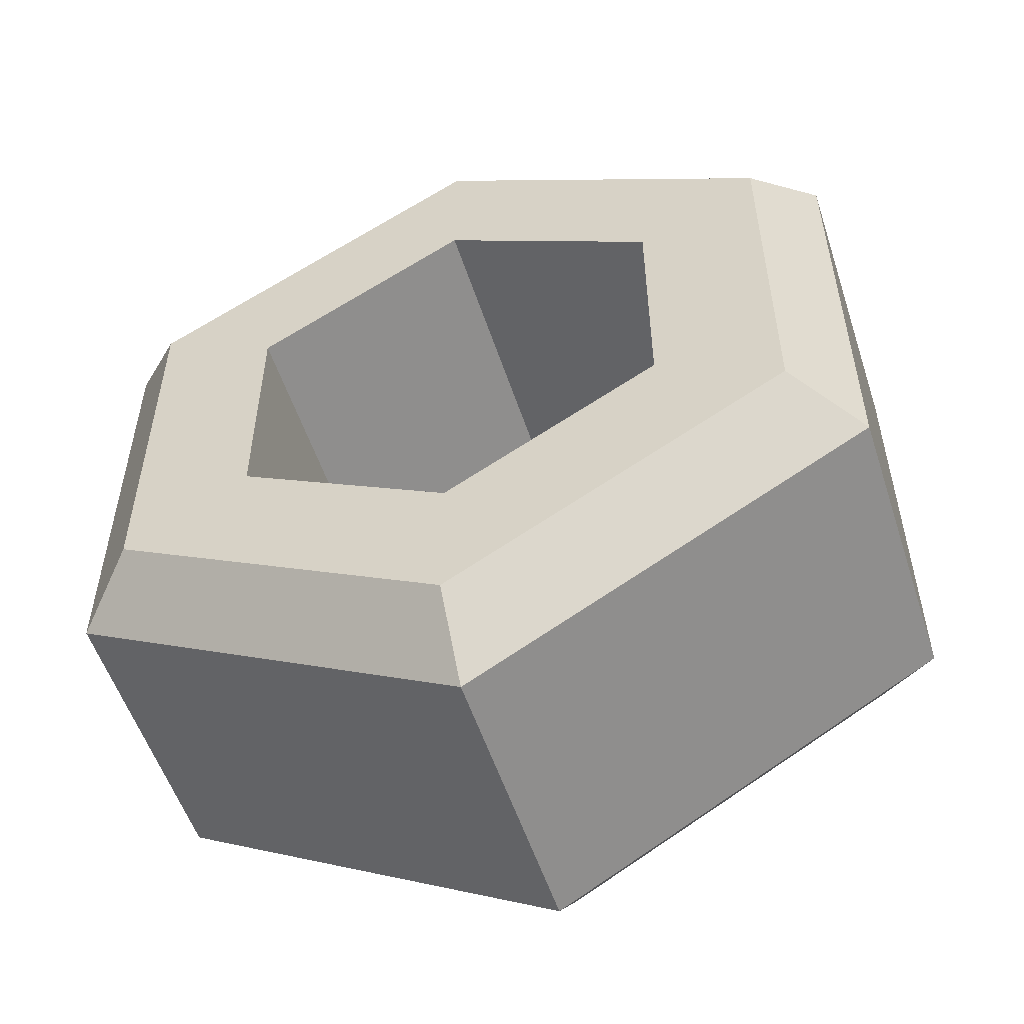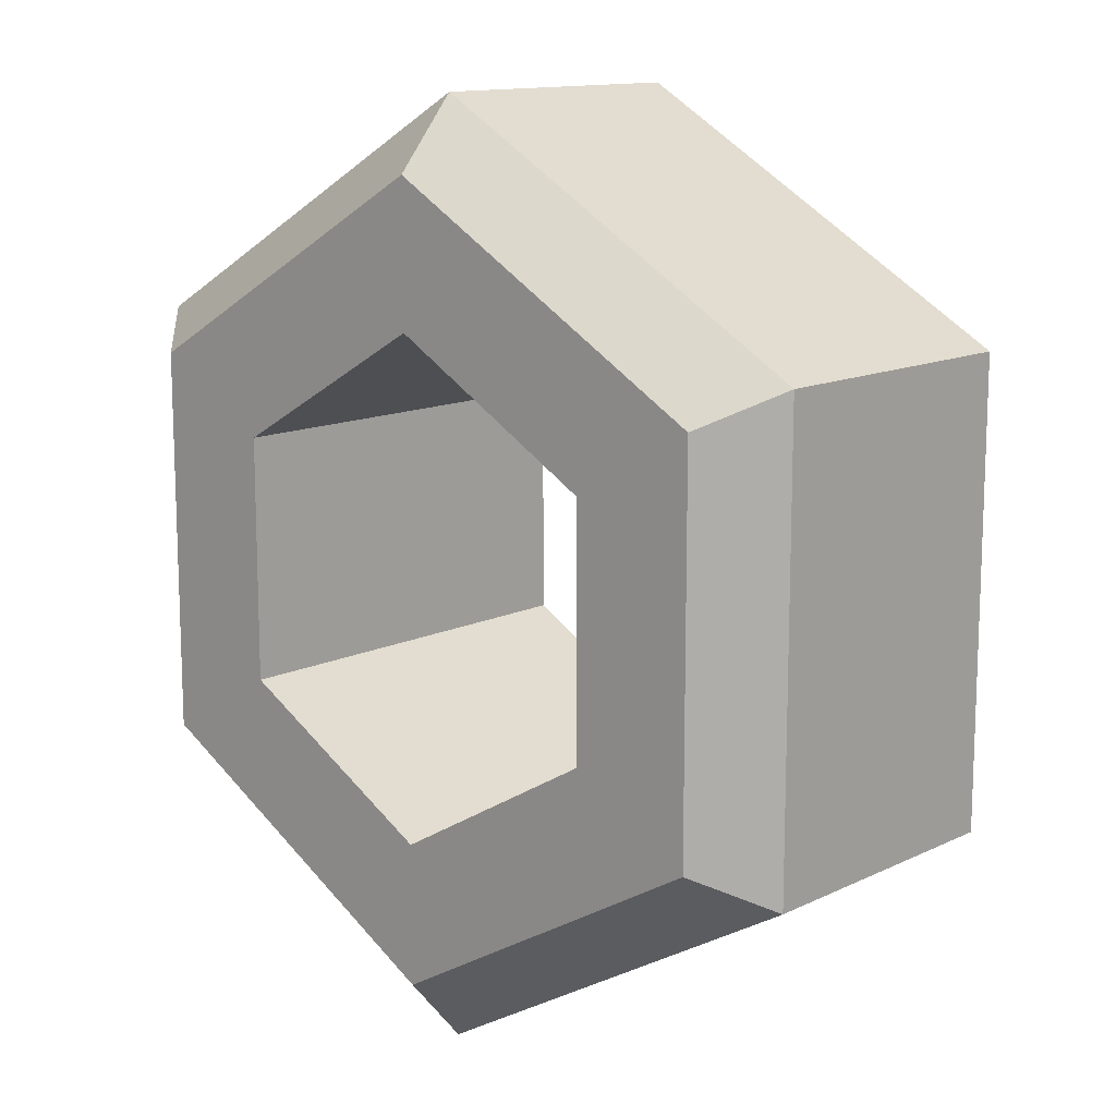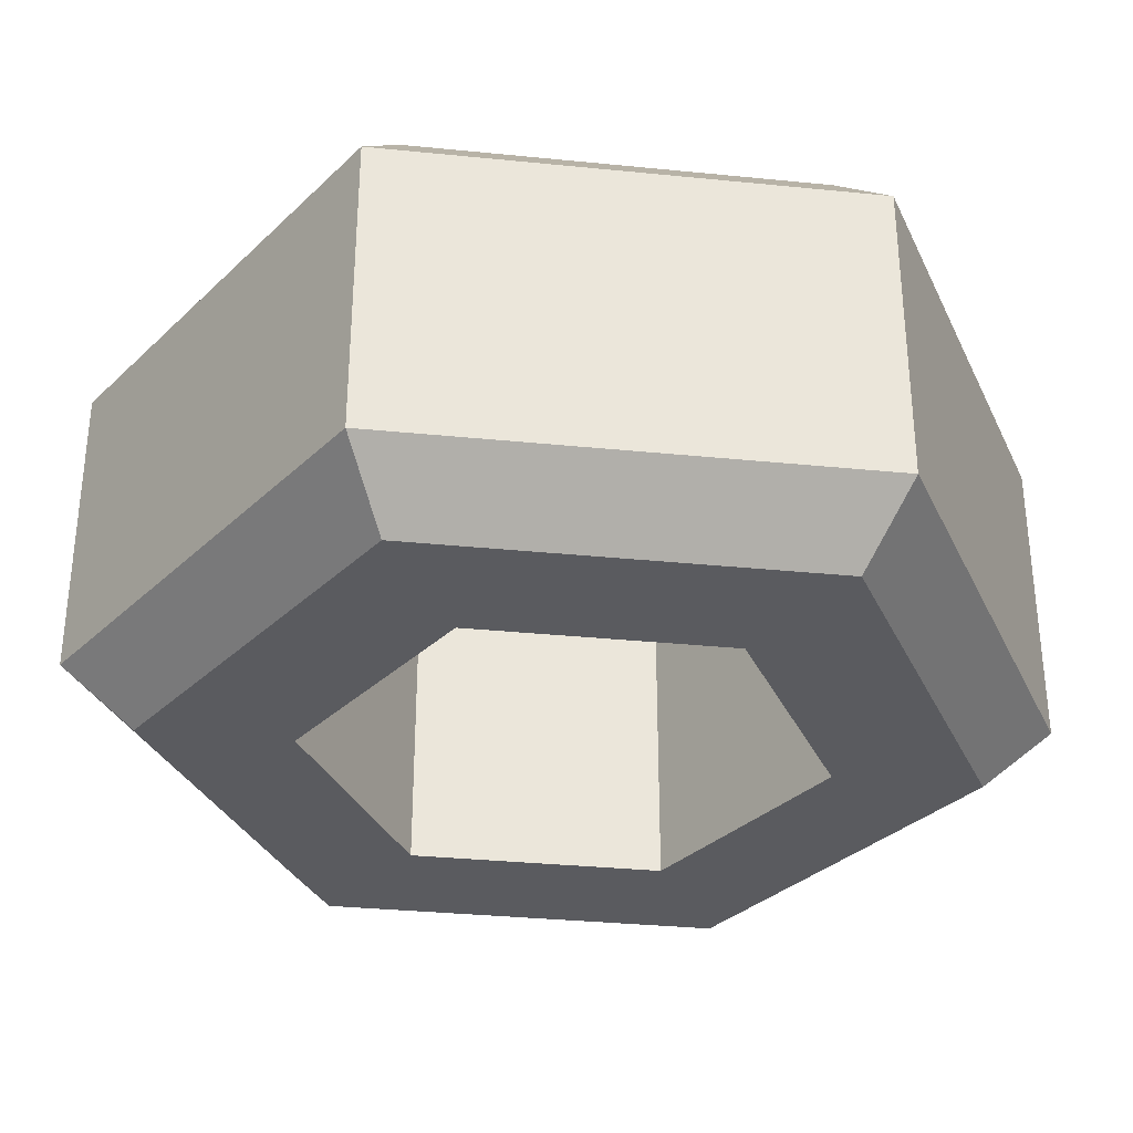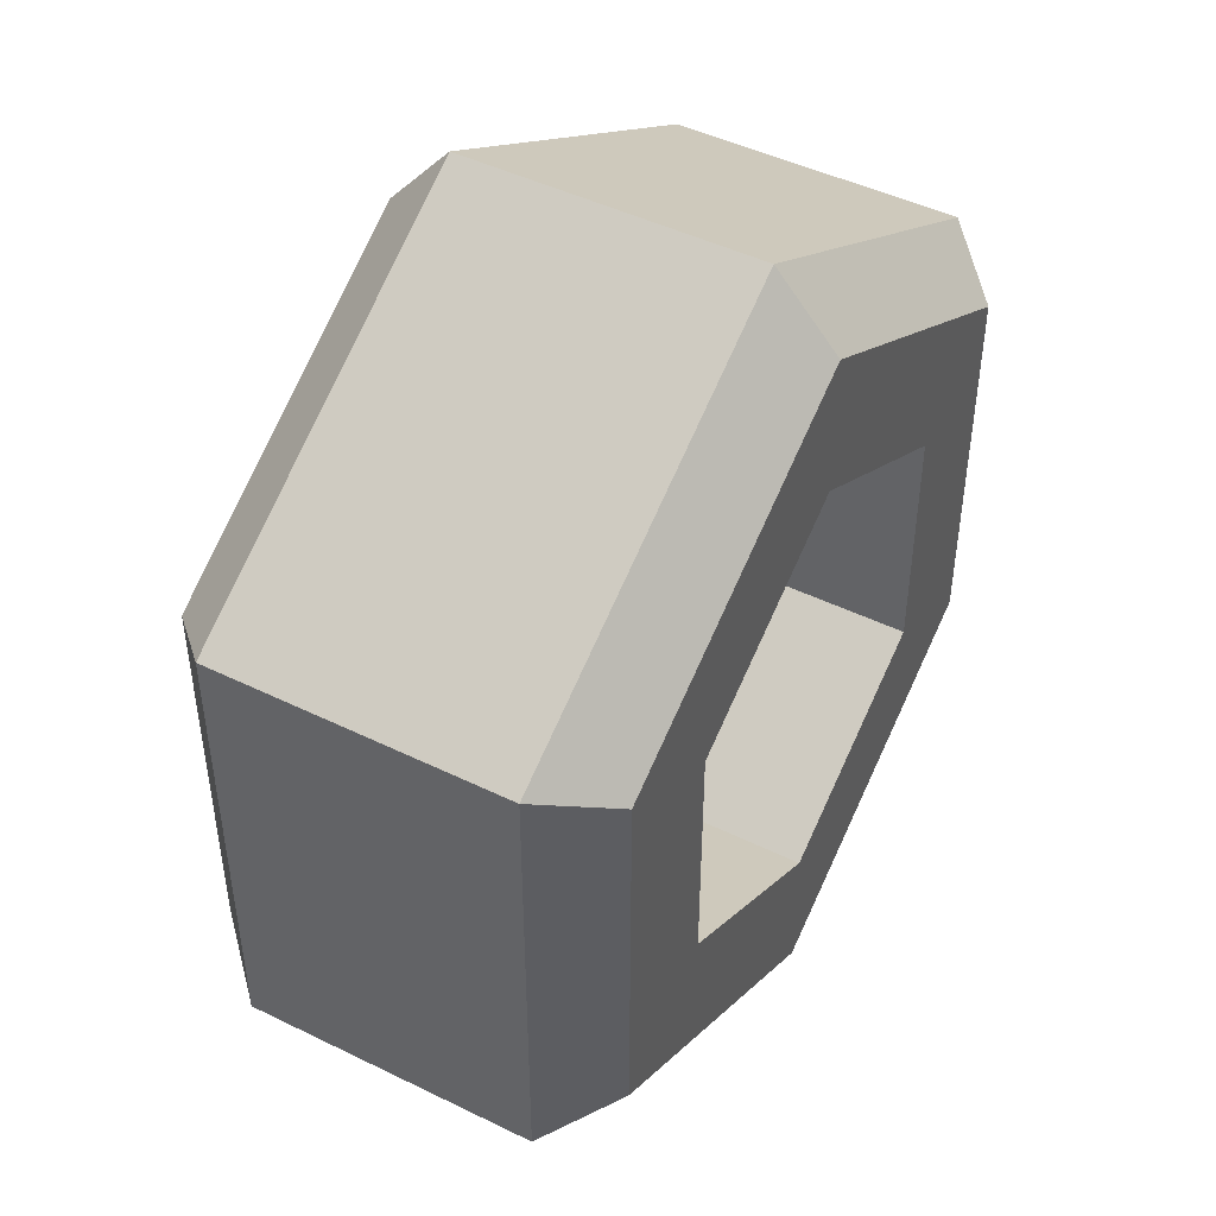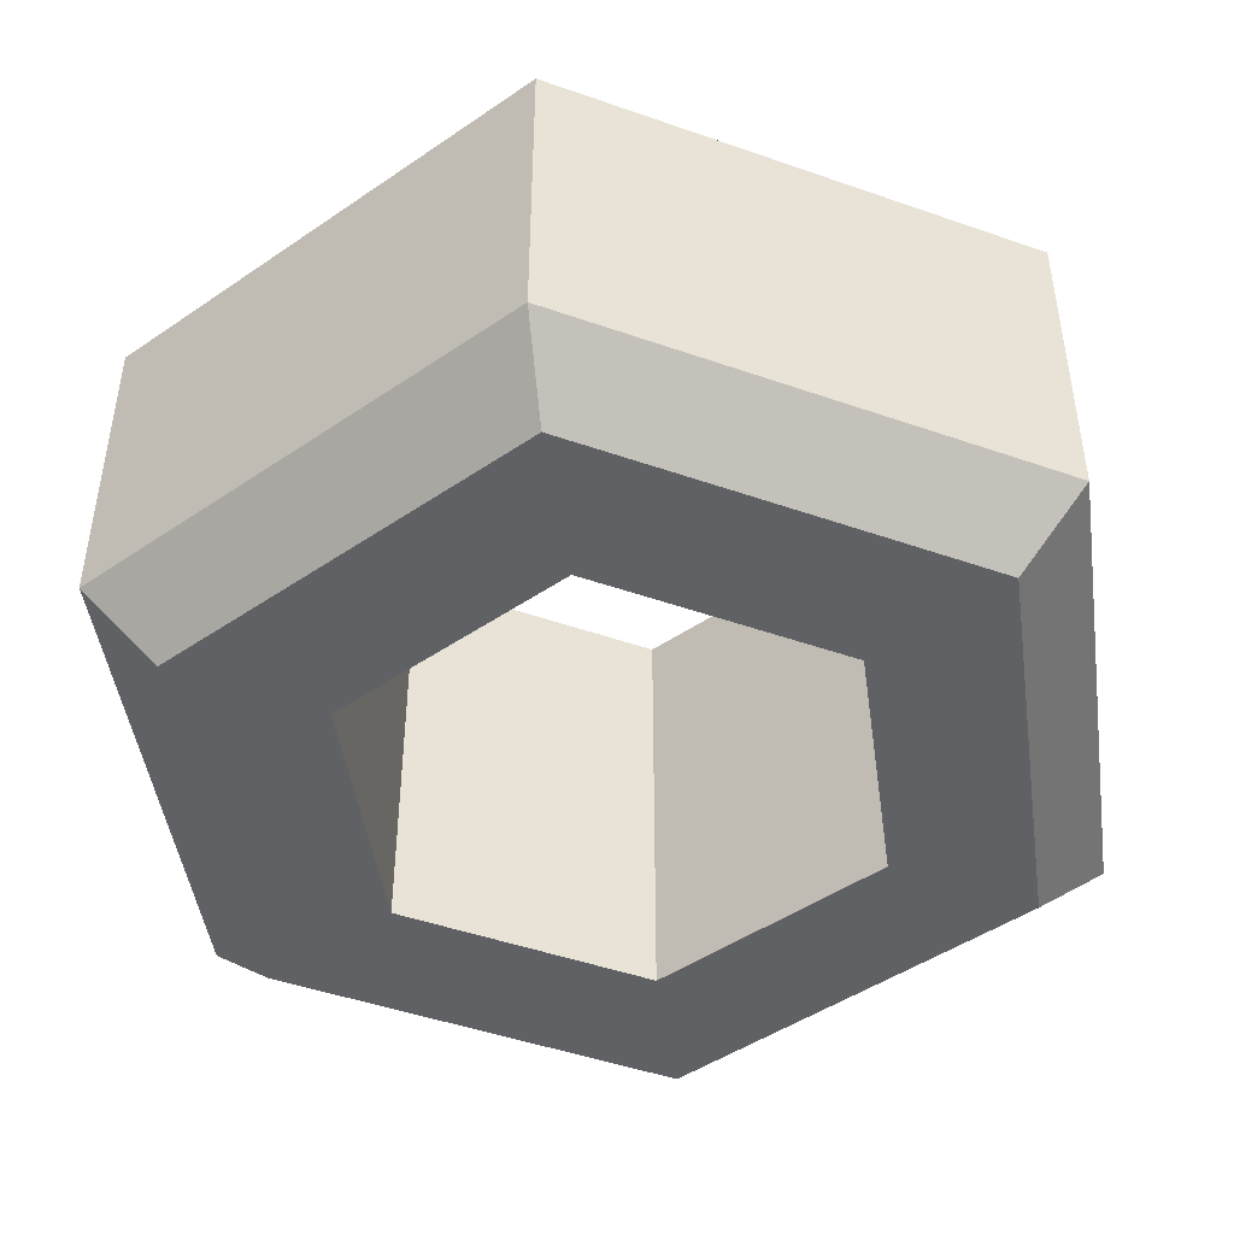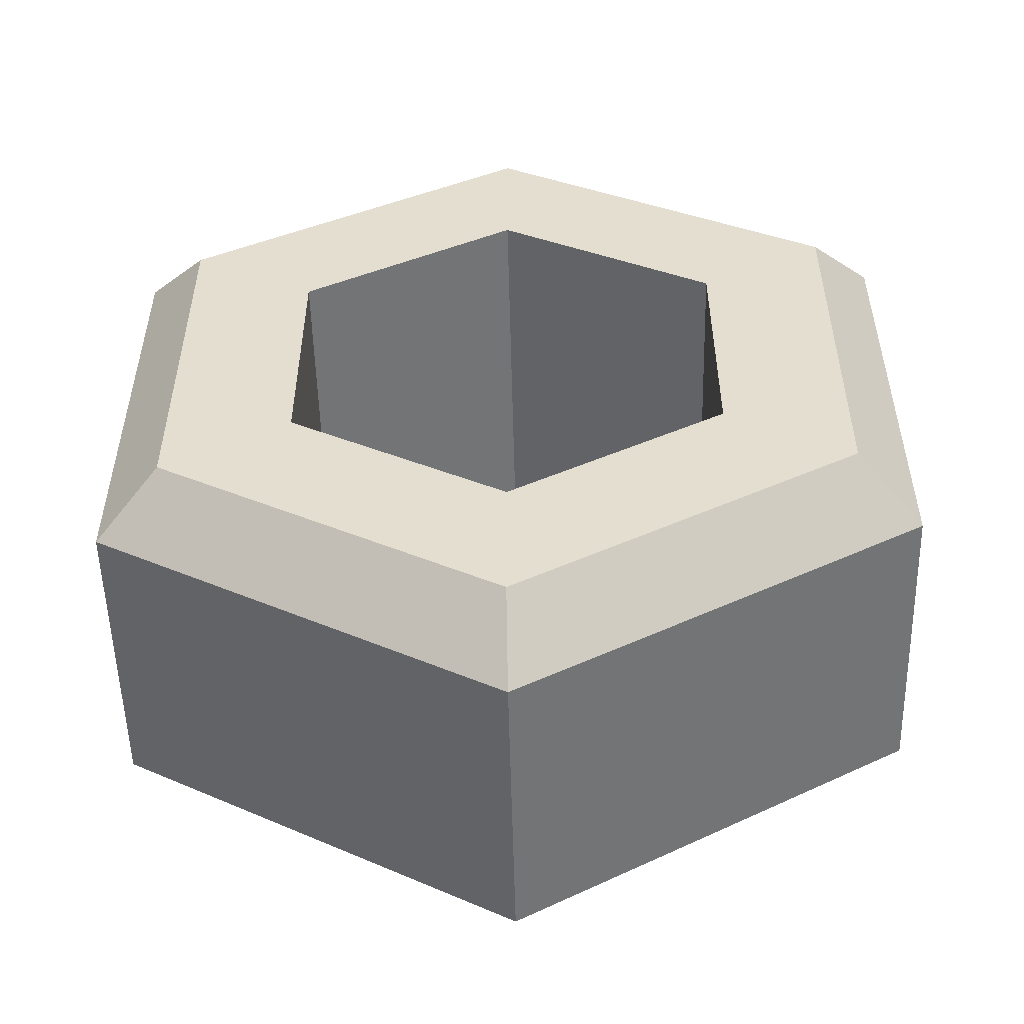
<metadata>
{"format":"obj","ext":"obj","renderer":"f3d","projection":"perspective","resolution":1024,"background":"white","views":[{"elev":-54.4,"azim":-162.0,"up":"+Z"},{"elev":13.0,"azim":-137.5,"up":"+Z"},{"elev":-32.9,"azim":-37.9,"up":"+Y"},{"elev":46.5,"azim":119.1,"up":"+Z"},{"elev":-46.3,"azim":-171.9,"up":"+Y"},{"elev":-53.1,"azim":-178.6,"up":"+Z"}]}
</metadata>
<code>
o Circle_Circle.001
v -0.4626 0 -0.2671
v -0 0 -0.5341
v -0.4626 0 0.2671
v 0 0 0.5341
v 0.4626 0 0.2671
v 0.4626 0 -0.2671
v -0.4626 0.9047 -0.2671
v -0 0.9047 -0.5341
v -0.4626 0.9047 0.2671
v 0 0.9047 0.5341
v 0.4626 0.9047 0.2671
v 0.4626 0.9047 -0.2671
v 0 0.1344 -1
v -0 0 -0.8448
v -0.7316 0 -0.4224
v -0.866 0.1344 -0.5
v -0.7316 0 0.4224
v -0.866 0.1344 0.5
v 0 0 0.8448
v 0 0.1344 1
v 0.7316 0 0.4224
v 0.866 0.1344 0.5
v 0.7316 0 -0.4224
v 0.866 0.1344 -0.5
v -0.866 0.7703 -0.5
v -0.7316 0.9047 -0.4224
v -0 0.9047 -0.8448
v 0 0.7703 -1
v -0.866 0.7703 0.5
v -0.7316 0.9047 0.4224
v 0 0.7703 1
v 0 0.9047 0.8448
v 0.866 0.7703 0.5
v 0.7316 0.9047 0.4224
v 0.866 0.7703 -0.5
v 0.7316 0.9047 -0.4224
f 9 7 26 30
f 24 13 28 35
f 18 20 31 29
f 20 22 33 31
f 22 24 35 33
f 7 8 27 26
f 1 15 14 2
f 8 12 36 27
f 11 10 32 34
f 12 11 34 36
f 10 9 30 32
f 1 2 8 7
f 3 17 15 1
f 6 5 11 12
f 16 18 29 25
f 3 1 7 9
f 4 19 17 3
f 2 6 12 8
f 4 3 9 10
f 5 21 19 4
f 2 14 23 6
f 5 4 10 11
f 6 23 21 5
f 16 13 14 15
f 18 16 15 17
f 20 18 17 19
f 22 20 19 21
f 24 22 21 23
f 13 24 23 14
f 26 27 28 25
f 30 26 25 29
f 32 30 29 31
f 34 32 31 33
f 36 34 33 35
f 27 36 35 28
f 13 16 25 28

</code>
